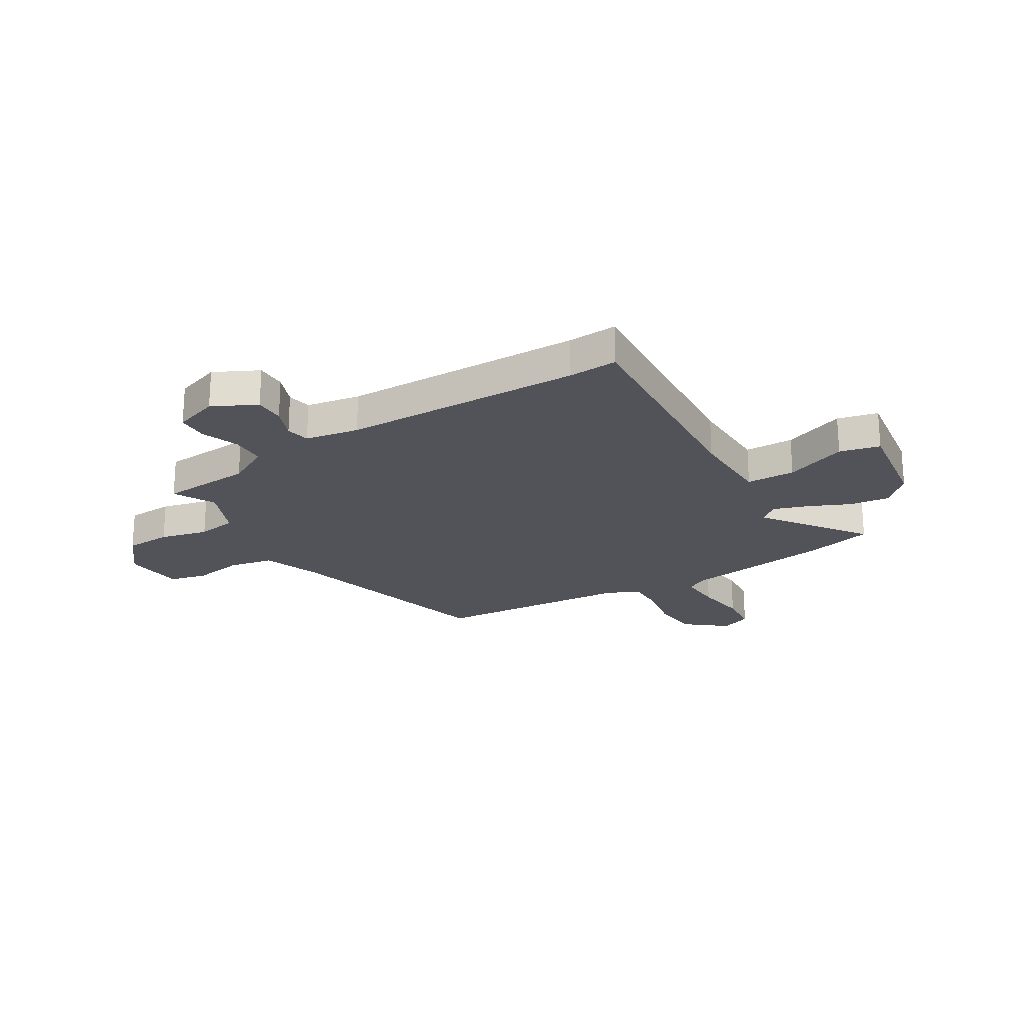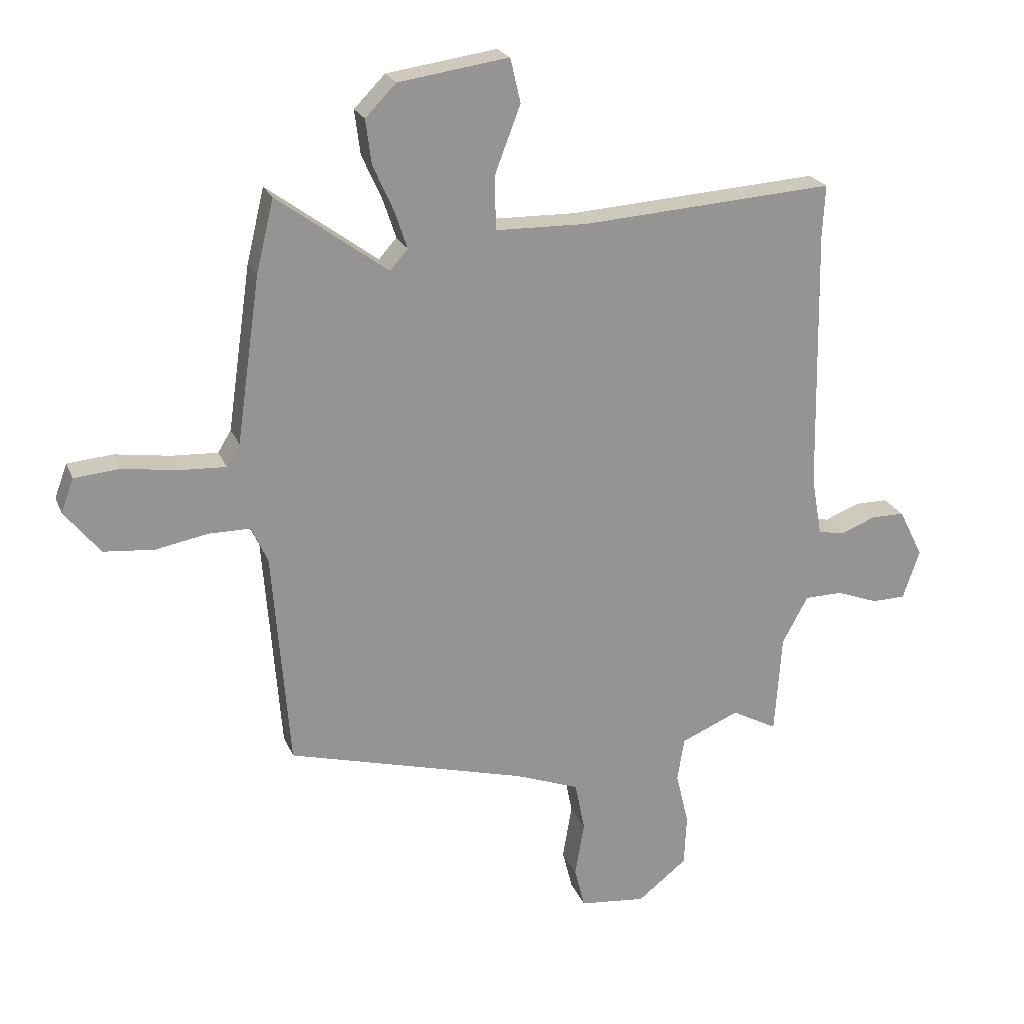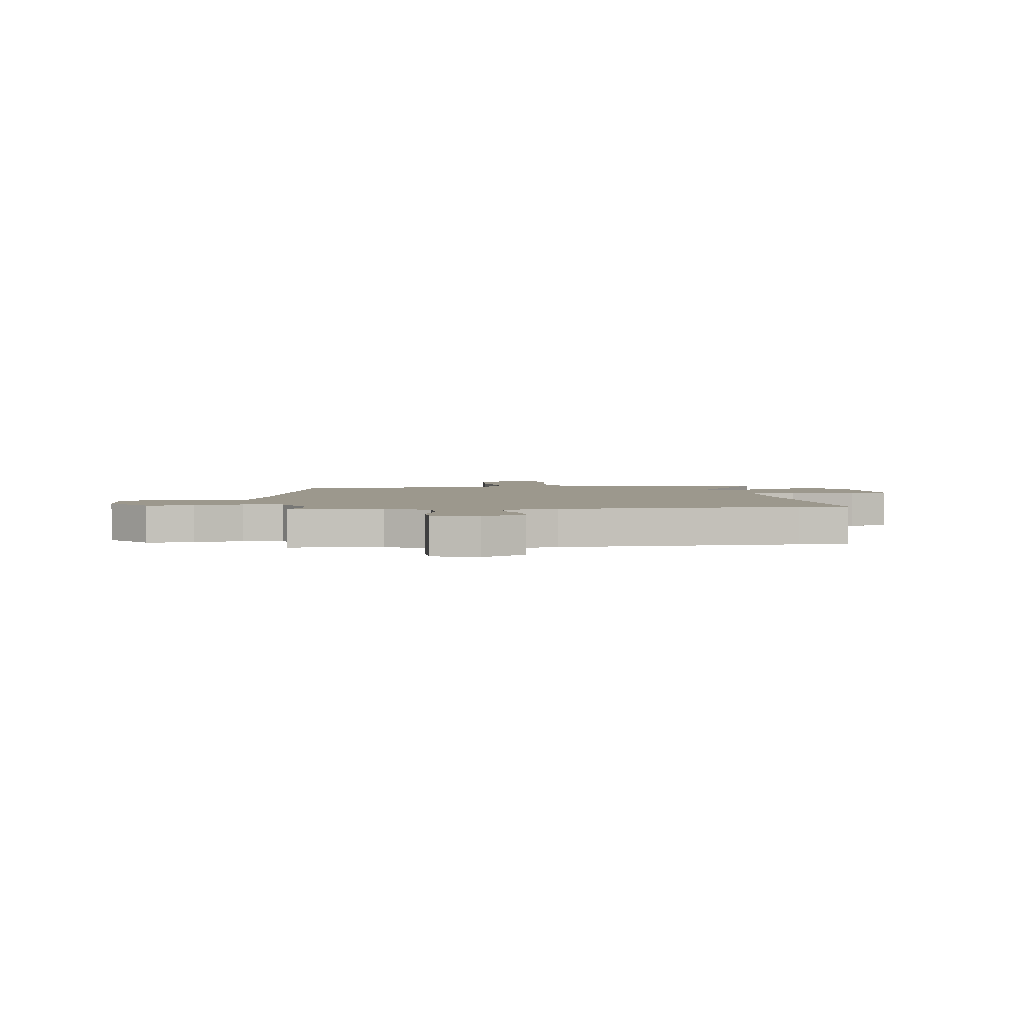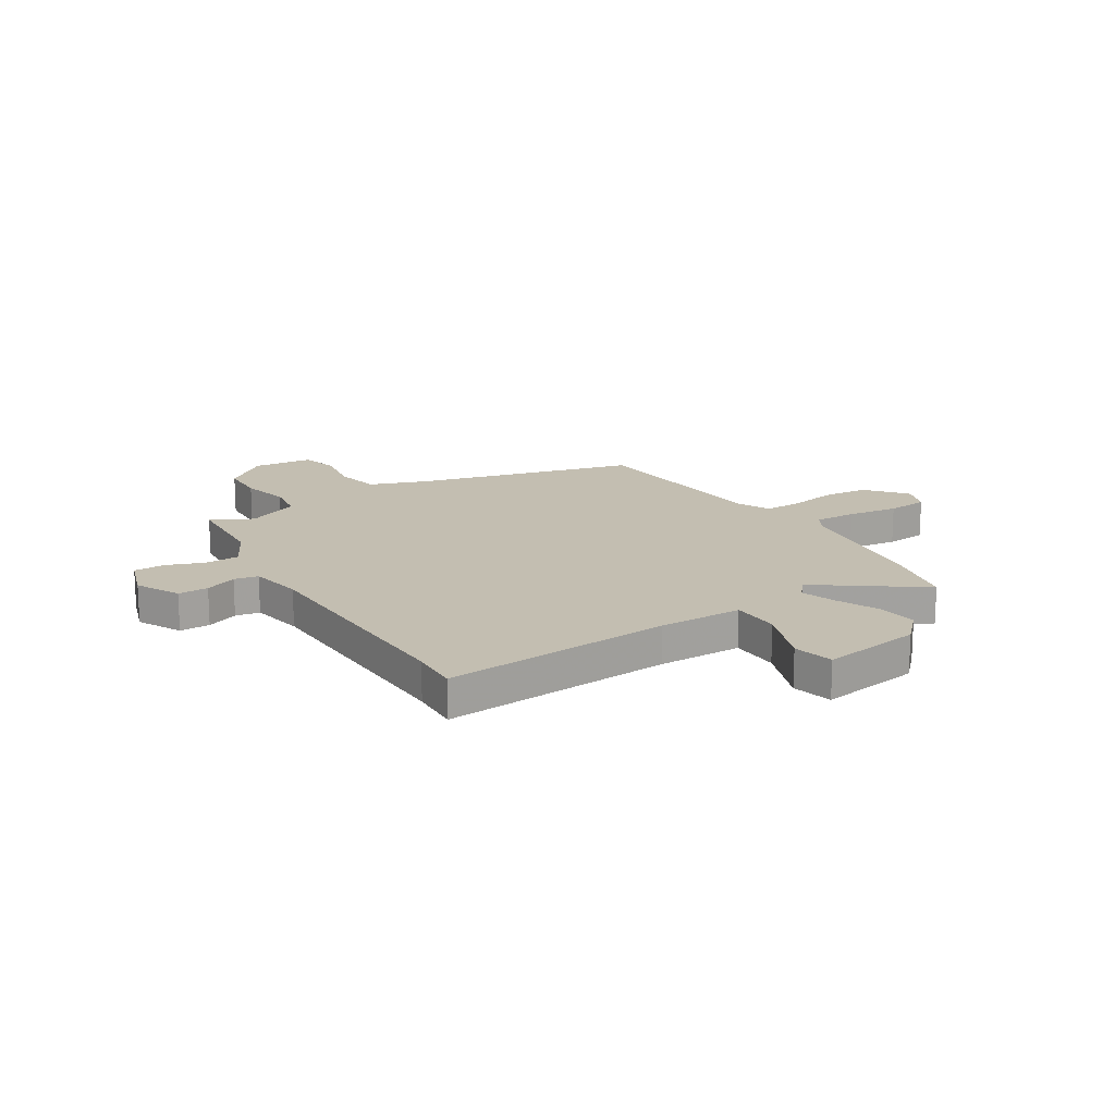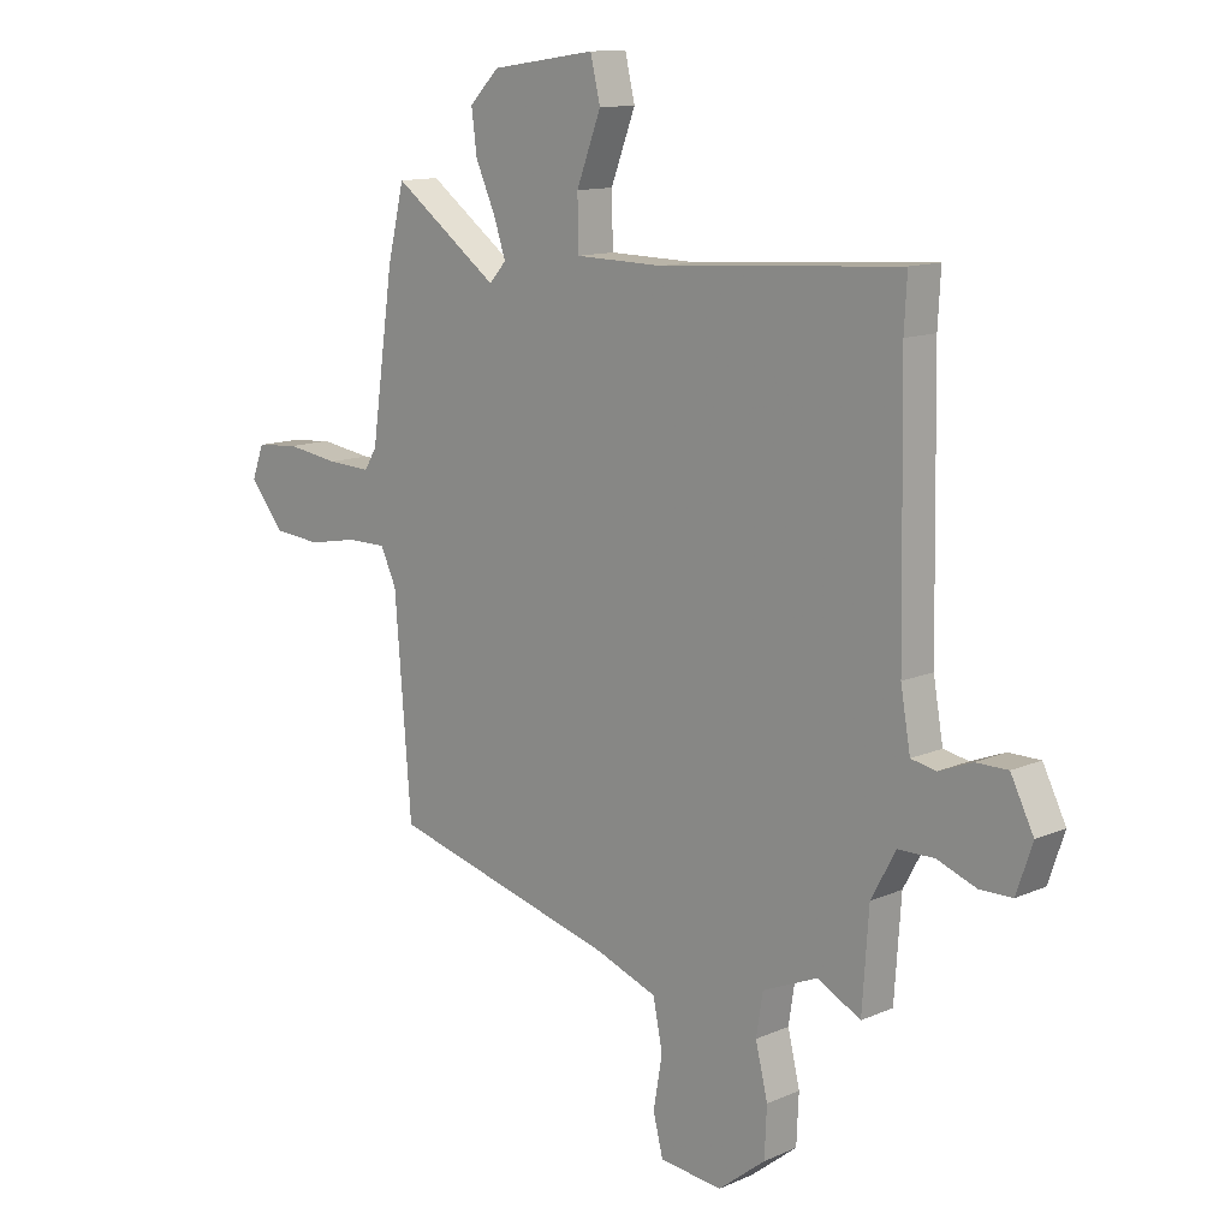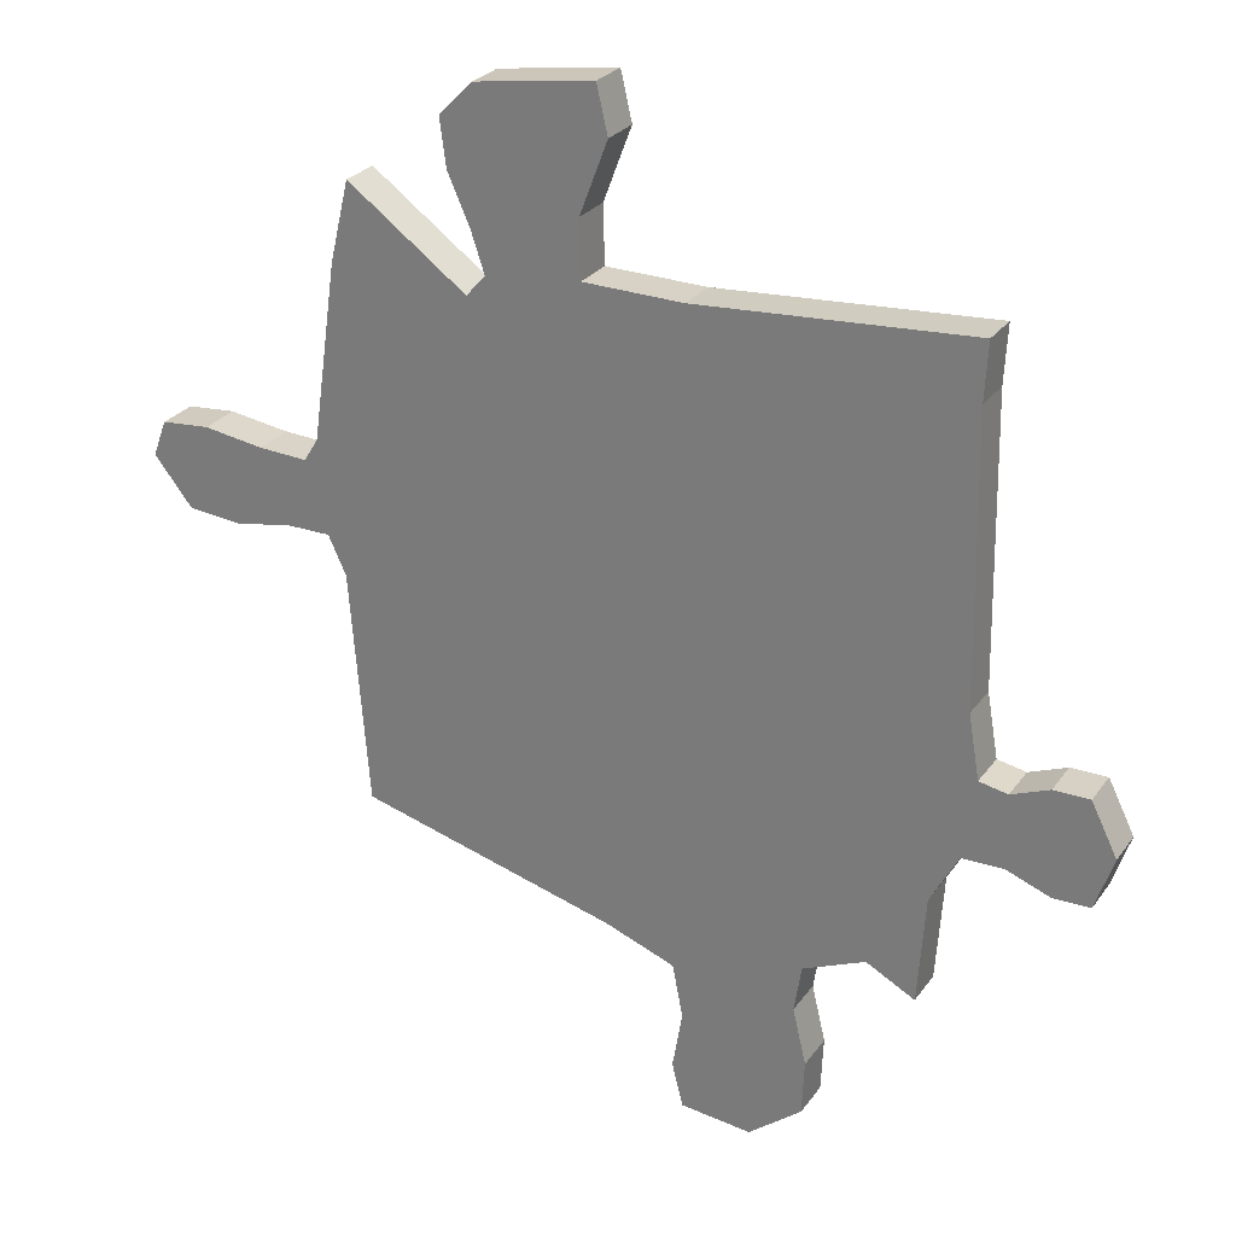
<metadata>
{"format":"obj","ext":"obj","renderer":"f3d","projection":"perspective","resolution":1024,"background":"white","views":[{"elev":-22.6,"azim":-58.7,"up":"+Y"},{"elev":22.3,"azim":161.9,"up":"+Z"},{"elev":3.0,"azim":-98.3,"up":"+Y"},{"elev":17.2,"azim":-32.5,"up":"+Y"},{"elev":12.4,"azim":-135.7,"up":"+Z"},{"elev":26.9,"azim":-152.2,"up":"+Z"}]}
</metadata>
<code>
v 0.477 0.07 -0.412
v 0.06 0.07 -0.523
v -0.053 0.07 -0.565
v -0.07 0.07 -0.651
v -0.054 0.07 -0.746
v -0.072 0.07 -0.817
v -0.187 0.07 -0.829
v -0.273 0.07 -0.761
v -0.277 0.07 -0.672
v -0.255 0.07 -0.58
v -0.267 0.07 -0.504
v -0.368 0.07 -0.461
v -0.447 0.07 -0.503
v -0.459 0.07 -0.328
v -0.504 0.07 -0.245
v -0.57 0.07 -0.244
v -0.642 0.07 -0.271
v -0.701 0.07 -0.27
v -0.73 0.07 -0.184
v -0.688 0.07 -0.1
v -0.63 0.07 -0.1
v -0.569 0.07 -0.124
v -0.523 0.07 -0.115
v -0.505 0.07 -0.012
v -0.497 0.07 0.445
v -0.502 0.07 0.538
v -0.062 0.07 0.508
v 0.099 0.07 0.511
v 0.101 0.07 0.604
v 0.056 0.07 0.722
v 0.074 0.07 0.799
v 0.266 0.07 0.771
v 0.32 0.07 0.716
v 0.31 0.07 0.639
v 0.274 0.07 0.559
v 0.252 0.07 0.493
v 0.283 0.07 0.458
v 0.476 0.07 0.599
v 0.507 0.07 0.47
v 0.548 0.07 0.183
v 0.571 0.07 0.145
v 0.651 0.07 0.149
v 0.748 0.07 0.163
v 0.827 0.07 0.156
v 0.849 0.07 0.097
v 0.787 0.07 0.02
v 0.699 0.07 0.012
v 0.608 0.07 0.029
v 0.536 0.07 0.029
v 0.507 0.07 -0.033
v 0.477 0 -0.412
v 0.06 0 -0.523
v -0.053 0 -0.565
v -0.07 0 -0.651
v -0.054 0 -0.746
v -0.072 0 -0.817
v -0.187 0 -0.829
v -0.273 0 -0.761
v -0.277 0 -0.672
v -0.255 0 -0.58
v -0.267 0 -0.504
v -0.368 0 -0.461
v -0.447 0 -0.503
v -0.459 0 -0.328
v -0.504 0 -0.245
v -0.57 0 -0.244
v -0.642 0 -0.271
v -0.701 0 -0.27
v -0.73 0 -0.184
v -0.688 0 -0.1
v -0.63 0 -0.1
v -0.569 0 -0.124
v -0.523 0 -0.115
v -0.505 0 -0.012
v -0.497 0 0.445
v -0.502 0 0.538
v -0.062 0 0.508
v 0.099 0 0.511
v 0.101 0 0.604
v 0.056 0 0.722
v 0.074 0 0.799
v 0.266 0 0.771
v 0.32 0 0.716
v 0.31 0 0.639
v 0.274 0 0.559
v 0.252 0 0.493
v 0.283 0 0.458
v 0.476 0 0.599
v 0.507 0 0.47
v 0.548 0 0.183
v 0.571 0 0.145
v 0.651 0 0.149
v 0.748 0 0.163
v 0.827 0 0.156
v 0.849 0 0.097
v 0.787 0 0.02
v 0.699 0 0.012
v 0.608 0 0.029
v 0.536 0 0.029
v 0.507 0 -0.033
f 46 47 48
f 45 46 48
f 44 45 48
f 43 44 48
f 42 43 48
f 41 42 48 49
f 40 41 49 50
f 39 40 50
f 38 39 50
f 37 38 50
f 33 34 35
f 32 33 35
f 31 32 35
f 30 31 35
f 29 30 35
f 28 29 35 36
f 50 1 2
f 37 50 2
f 36 37 2
f 28 36 2
f 27 28 2
f 20 21 22
f 19 20 22
f 18 19 22
f 17 18 22
f 16 17 22
f 15 16 22 23
f 14 15 23 24
f 12 13 14
f 14 24 25
f 12 14 25
f 11 12 25
f 8 9 10
f 7 8 10
f 6 7 10
f 5 6 10
f 4 5 10
f 3 4 10 11
f 25 26 27
f 11 25 27
f 3 11 27
f 2 3 27
f 98 97 96
f 98 96 95
f 98 95 94
f 98 94 93
f 98 93 92
f 99 98 92 91
f 100 99 91 90
f 100 90 89
f 100 89 88
f 100 88 87
f 85 84 83
f 85 83 82
f 85 82 81
f 85 81 80
f 85 80 79
f 86 85 79 78
f 52 51 100
f 52 100 87
f 52 87 86
f 52 86 78
f 52 78 77
f 72 71 70
f 72 70 69
f 72 69 68
f 72 68 67
f 72 67 66
f 73 72 66 65
f 74 73 65 64
f 64 63 62
f 75 74 64
f 75 64 62
f 75 62 61
f 60 59 58
f 60 58 57
f 60 57 56
f 60 56 55
f 60 55 54
f 61 60 54 53
f 77 76 75
f 77 75 61
f 77 61 53
f 77 53 52
f 1 51 52 2
f 2 52 53 3
f 3 53 54 4
f 4 54 55 5
f 5 55 56 6
f 6 56 57 7
f 7 57 58 8
f 8 58 59 9
f 9 59 60 10
f 10 60 61 11
f 11 61 62 12
f 12 62 63 13
f 13 63 64 14
f 14 64 65 15
f 15 65 66 16
f 16 66 67 17
f 17 67 68 18
f 18 68 69 19
f 19 69 70 20
f 20 70 71 21
f 21 71 72 22
f 22 72 73 23
f 23 73 74 24
f 24 74 75 25
f 25 75 76 26
f 26 76 77 27
f 27 77 78 28
f 28 78 79 29
f 29 79 80 30
f 30 80 81 31
f 31 81 82 32
f 32 82 83 33
f 33 83 84 34
f 34 84 85 35
f 35 85 86 36
f 36 86 87 37
f 37 87 88 38
f 38 88 89 39
f 39 89 90 40
f 40 90 91 41
f 41 91 92 42
f 42 92 93 43
f 43 93 94 44
f 44 94 95 45
f 45 95 96 46
f 46 96 97 47
f 47 97 98 48
f 48 98 99 49
f 49 99 100 50
f 50 100 51 1

</code>
